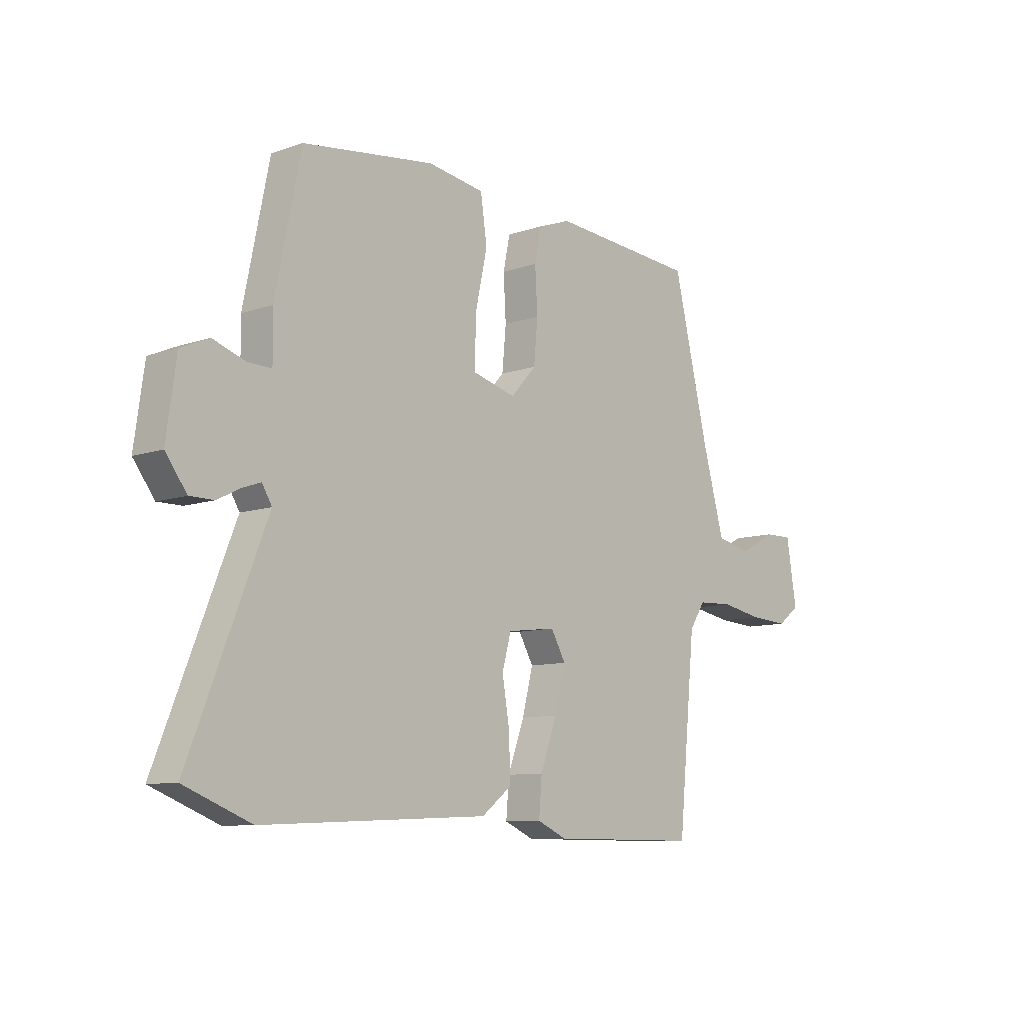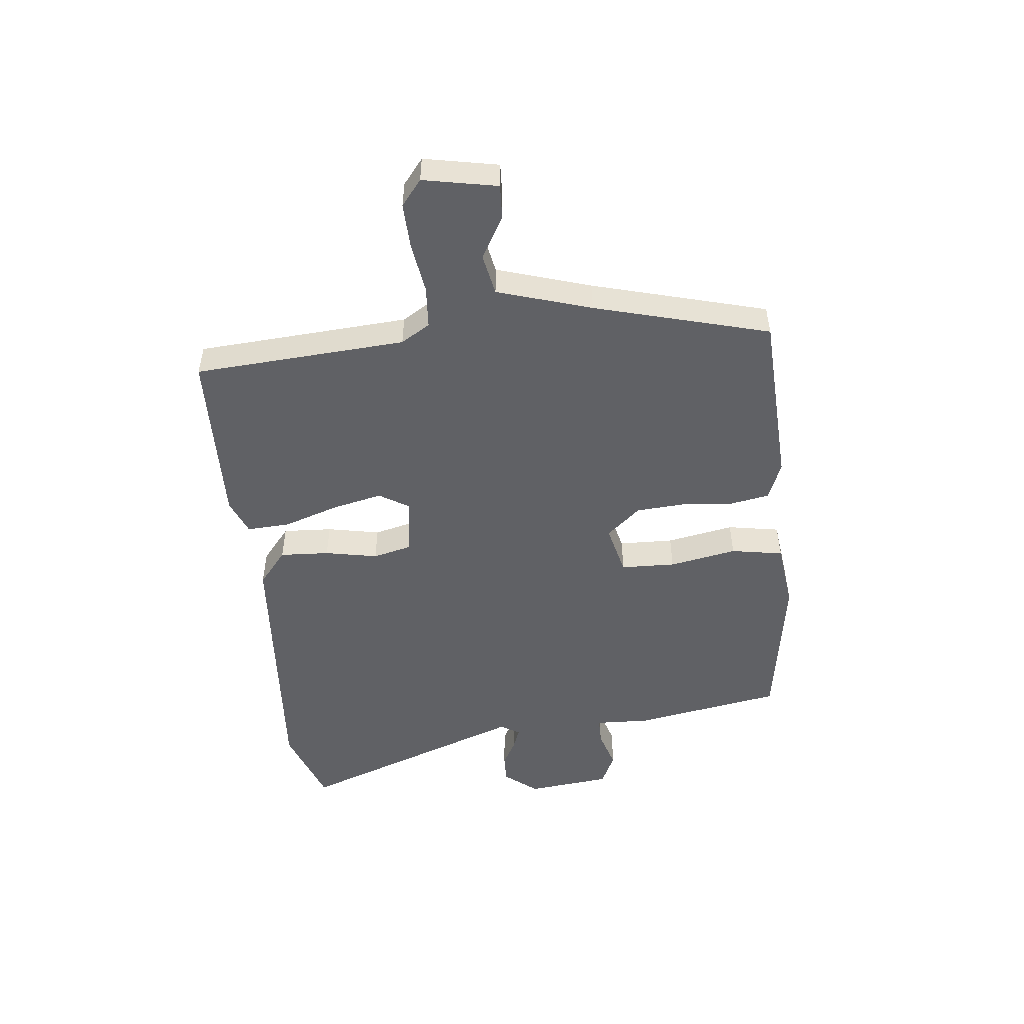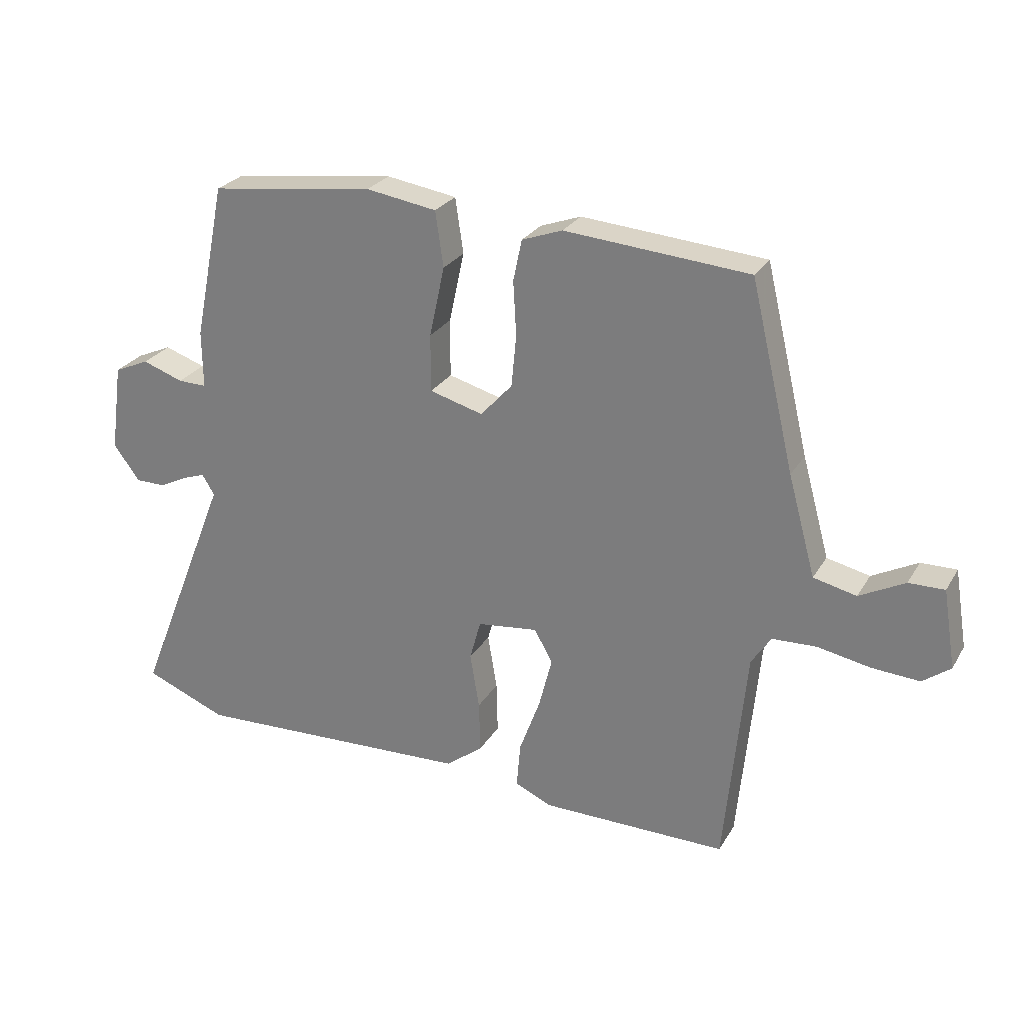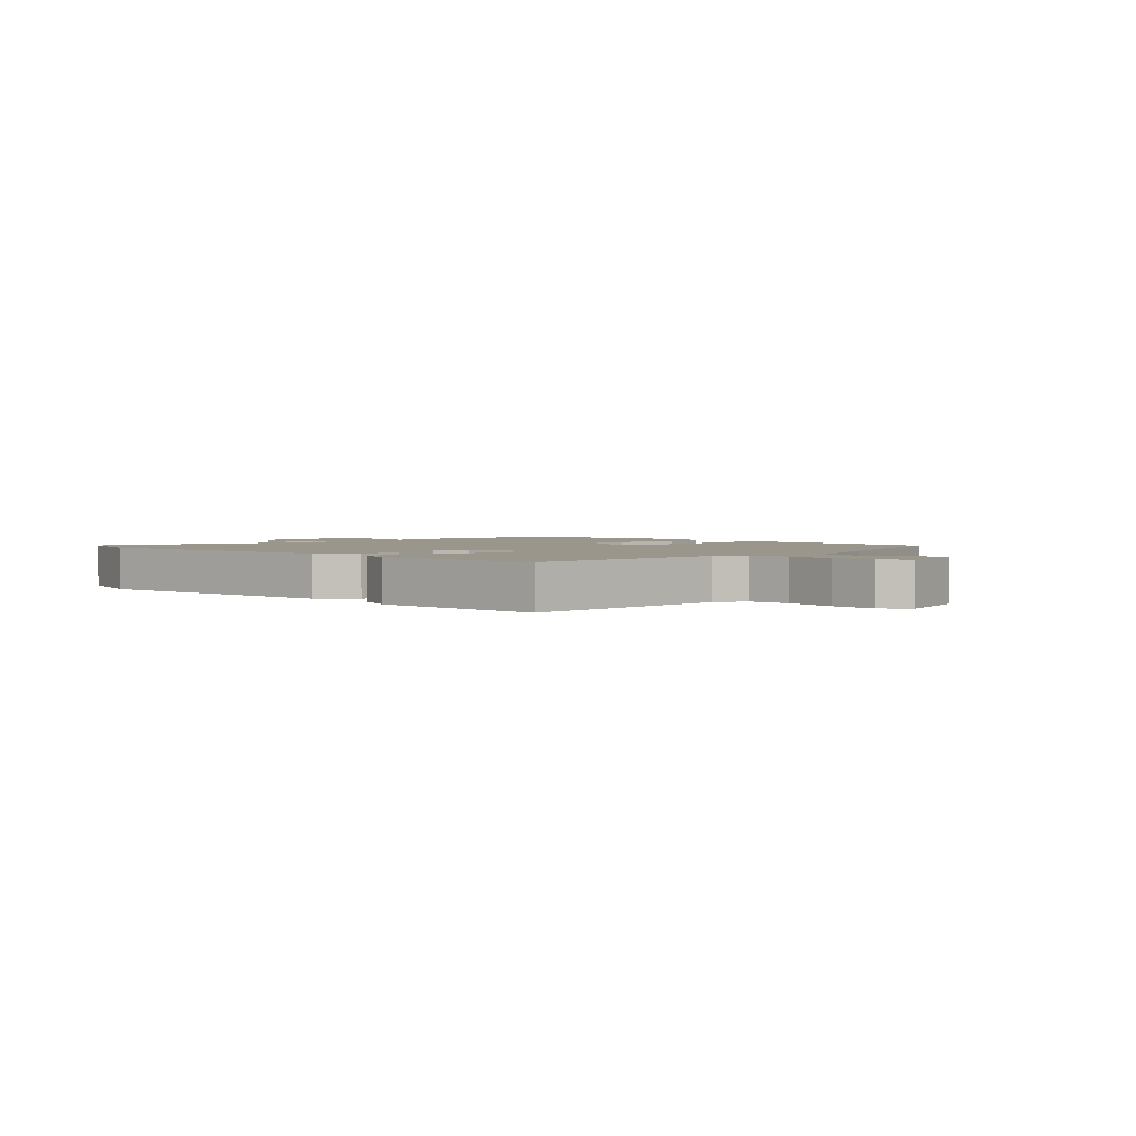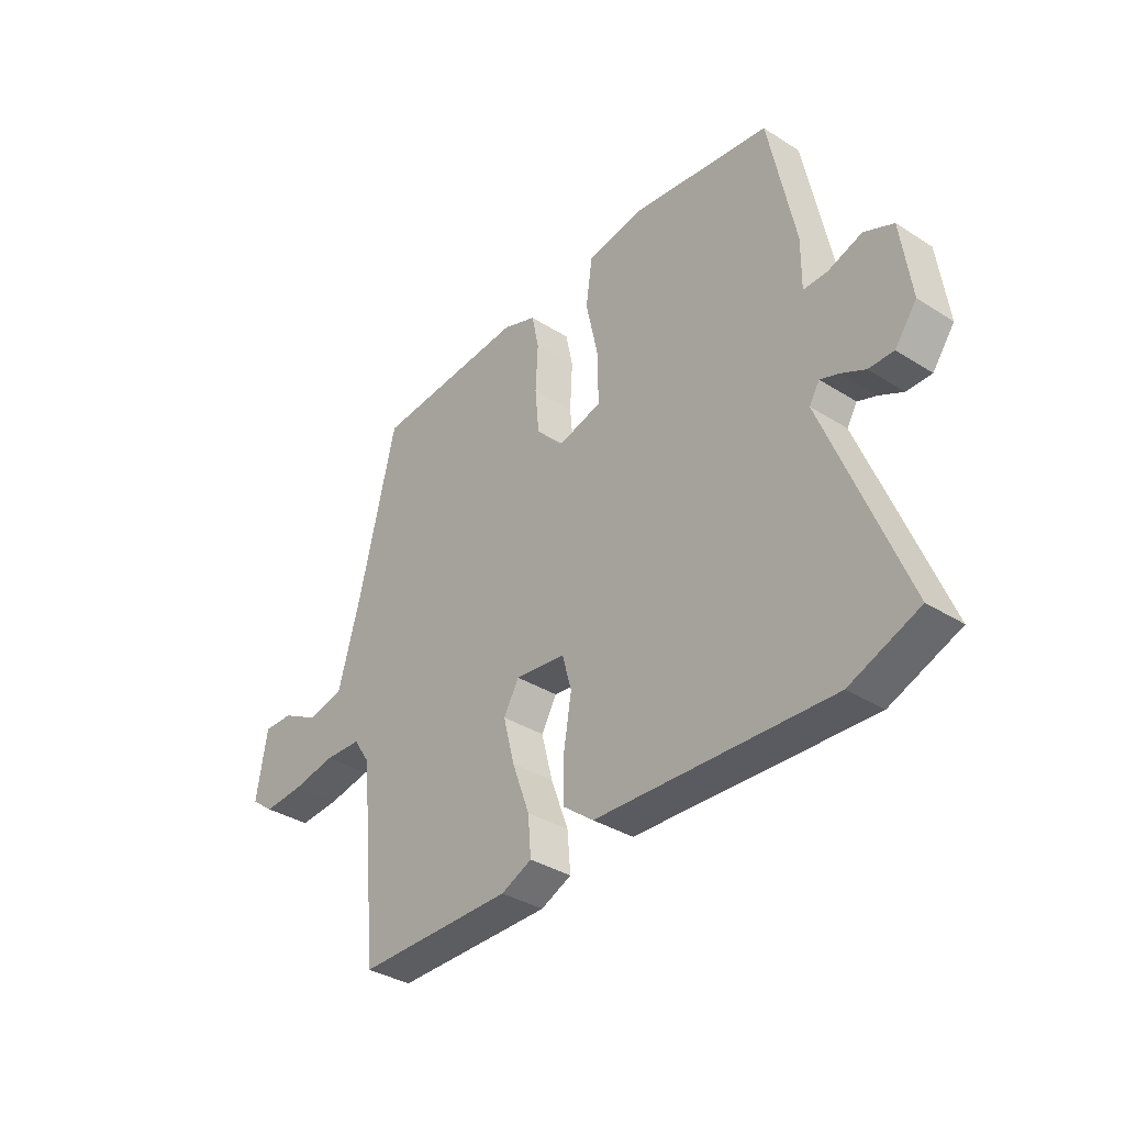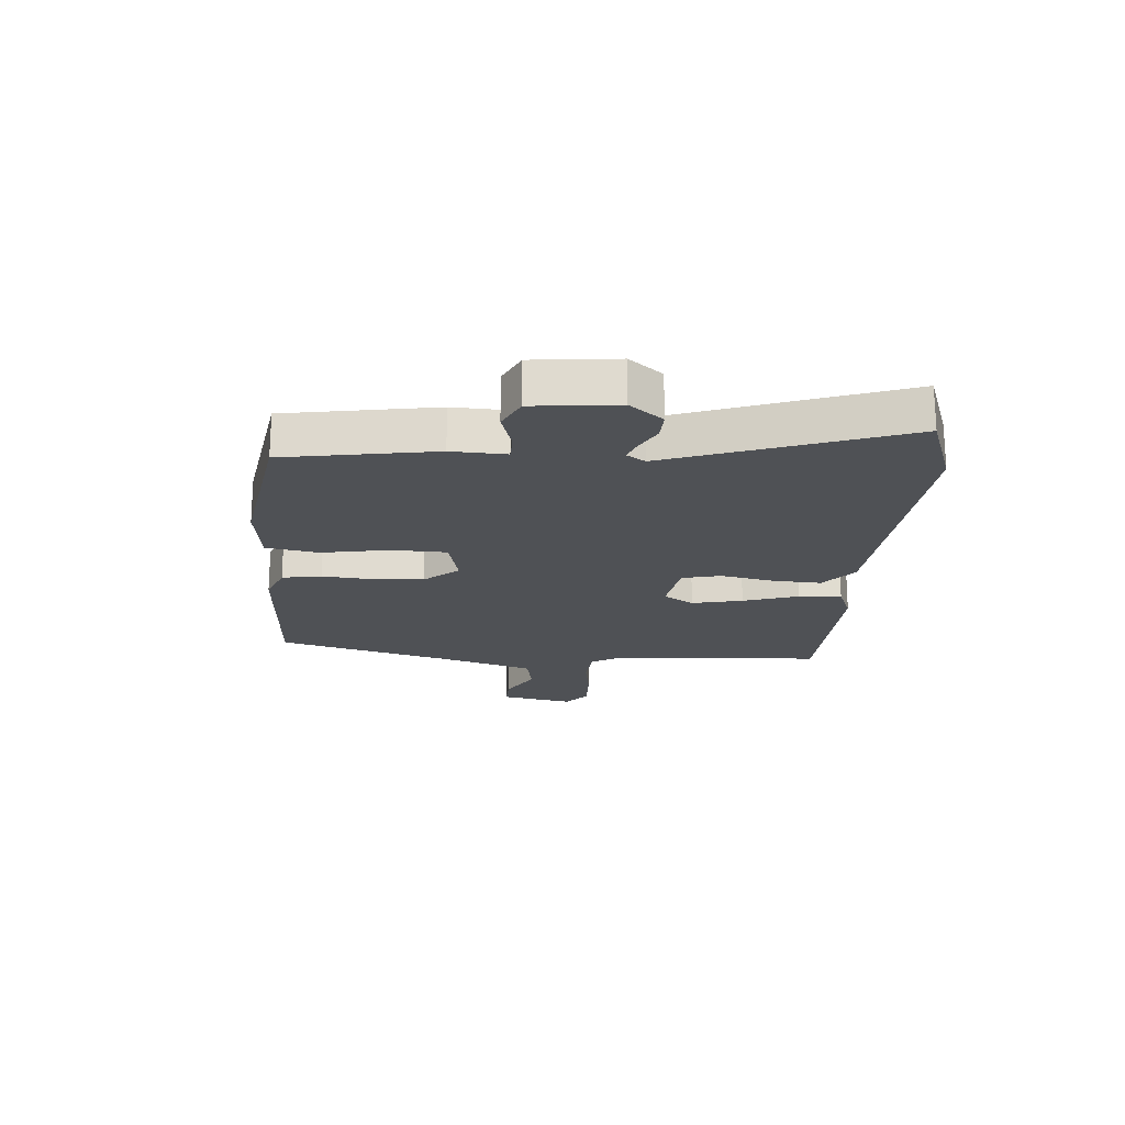
<metadata>
{"format":"obj","ext":"obj","renderer":"f3d","projection":"perspective","resolution":1024,"background":"white","views":[{"elev":-9.3,"azim":132.3,"up":"+Z"},{"elev":-50.3,"azim":-85.6,"up":"+Y"},{"elev":26.4,"azim":-155.5,"up":"+Z"},{"elev":2.4,"azim":-139.1,"up":"+Y"},{"elev":-35.4,"azim":50.0,"up":"+Z"},{"elev":-19.9,"azim":83.6,"up":"+Y"}]}
</metadata>
<code>
v 0.416 0.07 0.487
v 0.468 0.07 0.232
v 0.467 0.07 0.139
v 0.514 0.07 0.14
v 0.581 0.07 0.163
v 0.638 0.07 0.138
v 0.658 0.07 -0.006
v 0.615 0.07 -0.064
v 0.566 0.07 -0.064
v 0.52 0.07 -0.041
v 0.483 0.07 -0.028
v 0.463 0.07 -0.061
v 0.619 0.07 -0.452
v 0.484 0.07 -0.506
v 0.025 0.07 -0.486
v -0.036 0.07 -0.439
v -0.034 0.07 -0.354
v -0.019 0.07 -0.263
v -0.037 0.07 -0.197
v -0.136 0.07 -0.185
v -0.166 0.07 -0.238
v -0.144 0.07 -0.324
v -0.11 0.07 -0.417
v -0.104 0.07 -0.491
v -0.164 0.07 -0.518
v -0.468 0.07 -0.519
v -0.503 0.07 -0.156
v -0.535 0.07 -0.107
v -0.607 0.07 -0.104
v -0.693 0.07 -0.12
v -0.771 0.07 -0.125
v -0.816 0.07 -0.091
v -0.795 0.07 0.037
v -0.737 0.07 0.036
v -0.663 0.07 -0.003
v -0.593 0.07 0.013
v -0.548 0.07 0.176
v -0.476 0.07 0.478
v -0.177 0.07 0.502
v -0.111 0.07 0.478
v -0.097 0.07 0.411
v -0.102 0.07 0.323
v -0.094 0.07 0.238
v -0.042 0.07 0.181
v 0.045 0.07 0.205
v 0.045 0.07 0.299
v 0.02 0.07 0.414
v 0.033 0.07 0.504
v 0.148 0.07 0.522
v 0.416 0 0.487
v 0.468 0 0.232
v 0.467 0 0.139
v 0.514 0 0.14
v 0.581 0 0.163
v 0.638 0 0.138
v 0.658 0 -0.006
v 0.615 0 -0.064
v 0.566 0 -0.064
v 0.52 0 -0.041
v 0.483 0 -0.028
v 0.463 0 -0.061
v 0.619 0 -0.452
v 0.484 0 -0.506
v 0.025 0 -0.486
v -0.036 0 -0.439
v -0.034 0 -0.354
v -0.019 0 -0.263
v -0.037 0 -0.197
v -0.136 0 -0.185
v -0.166 0 -0.238
v -0.144 0 -0.324
v -0.11 0 -0.417
v -0.104 0 -0.491
v -0.164 0 -0.518
v -0.468 0 -0.519
v -0.503 0 -0.156
v -0.535 0 -0.107
v -0.607 0 -0.104
v -0.693 0 -0.12
v -0.771 0 -0.125
v -0.816 0 -0.091
v -0.795 0 0.037
v -0.737 0 0.036
v -0.663 0 -0.003
v -0.593 0 0.013
v -0.548 0 0.176
v -0.476 0 0.478
v -0.177 0 0.502
v -0.111 0 0.478
v -0.097 0 0.411
v -0.102 0 0.323
v -0.094 0 0.238
v -0.042 0 0.181
v 0.045 0 0.205
v 0.045 0 0.299
v 0.02 0 0.414
v 0.033 0 0.504
v 0.148 0 0.522
f 1 2 3
f 49 1 3
f 48 49 3
f 47 48 3
f 46 47 3
f 45 46 3
f 44 45 3
f 40 41 42
f 39 40 42
f 38 39 42
f 37 38 42
f 36 37 42 43
f 33 34 35
f 32 33 35
f 31 32 35
f 30 31 35
f 29 30 35
f 28 29 35 36
f 36 43 44
f 28 36 44
f 27 28 44
f 25 26 27
f 24 25 27
f 23 24 27
f 22 23 27
f 16 17 18
f 15 16 18
f 14 15 18
f 13 14 18
f 12 13 18
f 11 12 18 19
f 8 9 10
f 7 8 10
f 6 7 10
f 5 6 10
f 4 5 10
f 3 4 10 11
f 11 19 20
f 3 11 20
f 44 3 20
f 21 22 27
f 20 21 27 44
f 52 51 50
f 52 50 98
f 52 98 97
f 52 97 96
f 52 96 95
f 52 95 94
f 52 94 93
f 91 90 89
f 91 89 88
f 91 88 87
f 91 87 86
f 92 91 86 85
f 84 83 82
f 84 82 81
f 84 81 80
f 84 80 79
f 84 79 78
f 85 84 78 77
f 93 92 85
f 93 85 77
f 93 77 76
f 76 75 74
f 76 74 73
f 76 73 72
f 76 72 71
f 67 66 65
f 67 65 64
f 67 64 63
f 67 63 62
f 67 62 61
f 68 67 61 60
f 59 58 57
f 59 57 56
f 59 56 55
f 59 55 54
f 59 54 53
f 60 59 53 52
f 69 68 60
f 69 60 52
f 69 52 93
f 76 71 70
f 93 76 70 69
f 1 50 51 2
f 2 51 52 3
f 3 52 53 4
f 4 53 54 5
f 5 54 55 6
f 6 55 56 7
f 7 56 57 8
f 8 57 58 9
f 9 58 59 10
f 10 59 60 11
f 11 60 61 12
f 12 61 62 13
f 13 62 63 14
f 14 63 64 15
f 15 64 65 16
f 16 65 66 17
f 17 66 67 18
f 18 67 68 19
f 19 68 69 20
f 20 69 70 21
f 21 70 71 22
f 22 71 72 23
f 23 72 73 24
f 24 73 74 25
f 25 74 75 26
f 26 75 76 27
f 27 76 77 28
f 28 77 78 29
f 29 78 79 30
f 30 79 80 31
f 31 80 81 32
f 32 81 82 33
f 33 82 83 34
f 34 83 84 35
f 35 84 85 36
f 36 85 86 37
f 37 86 87 38
f 38 87 88 39
f 39 88 89 40
f 40 89 90 41
f 41 90 91 42
f 42 91 92 43
f 43 92 93 44
f 44 93 94 45
f 45 94 95 46
f 46 95 96 47
f 47 96 97 48
f 48 97 98 49
f 49 98 50 1

</code>
